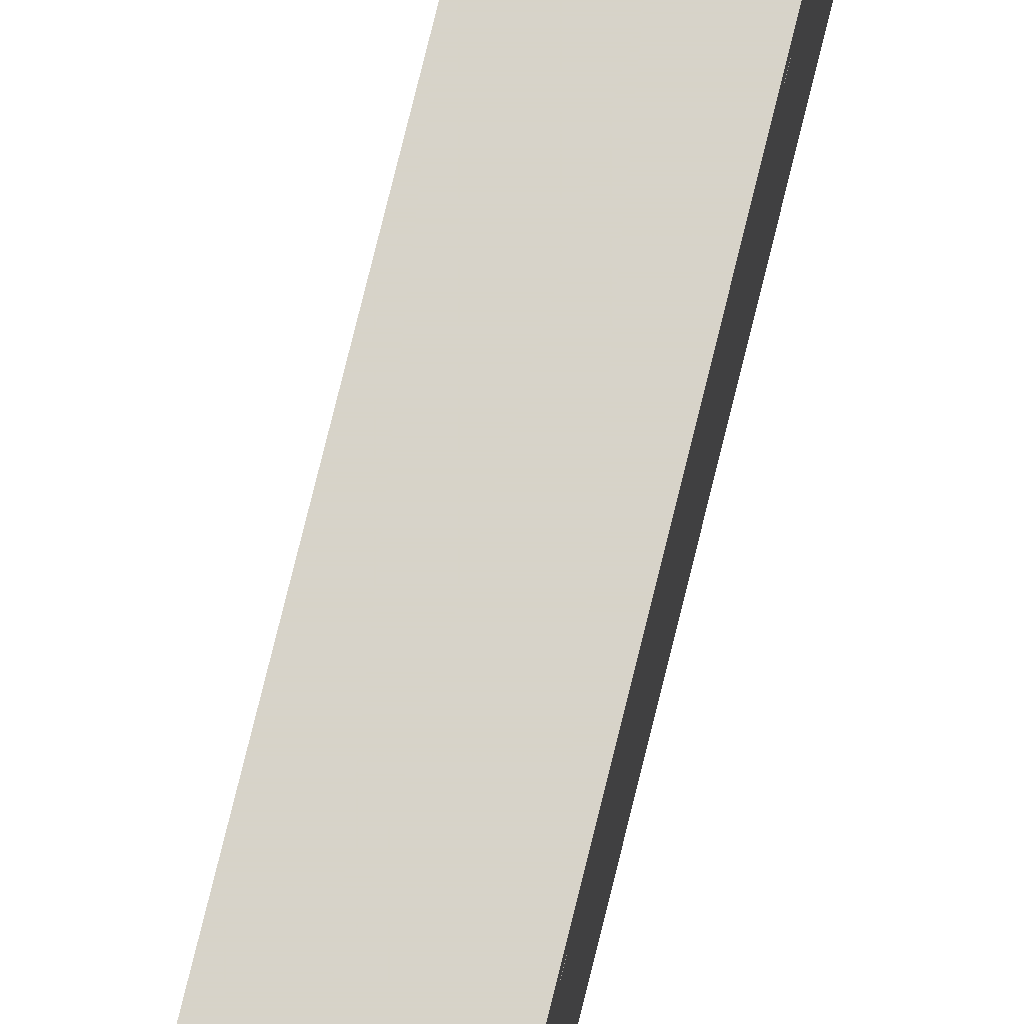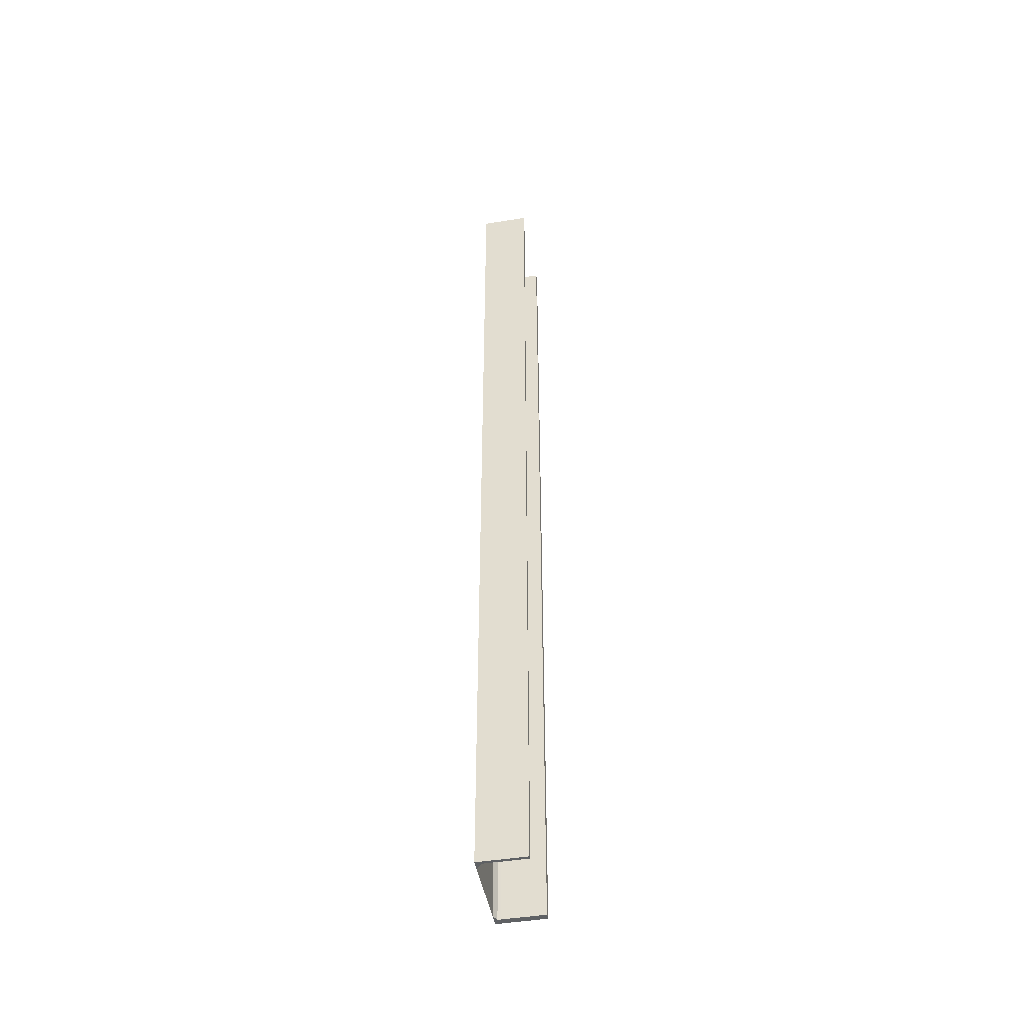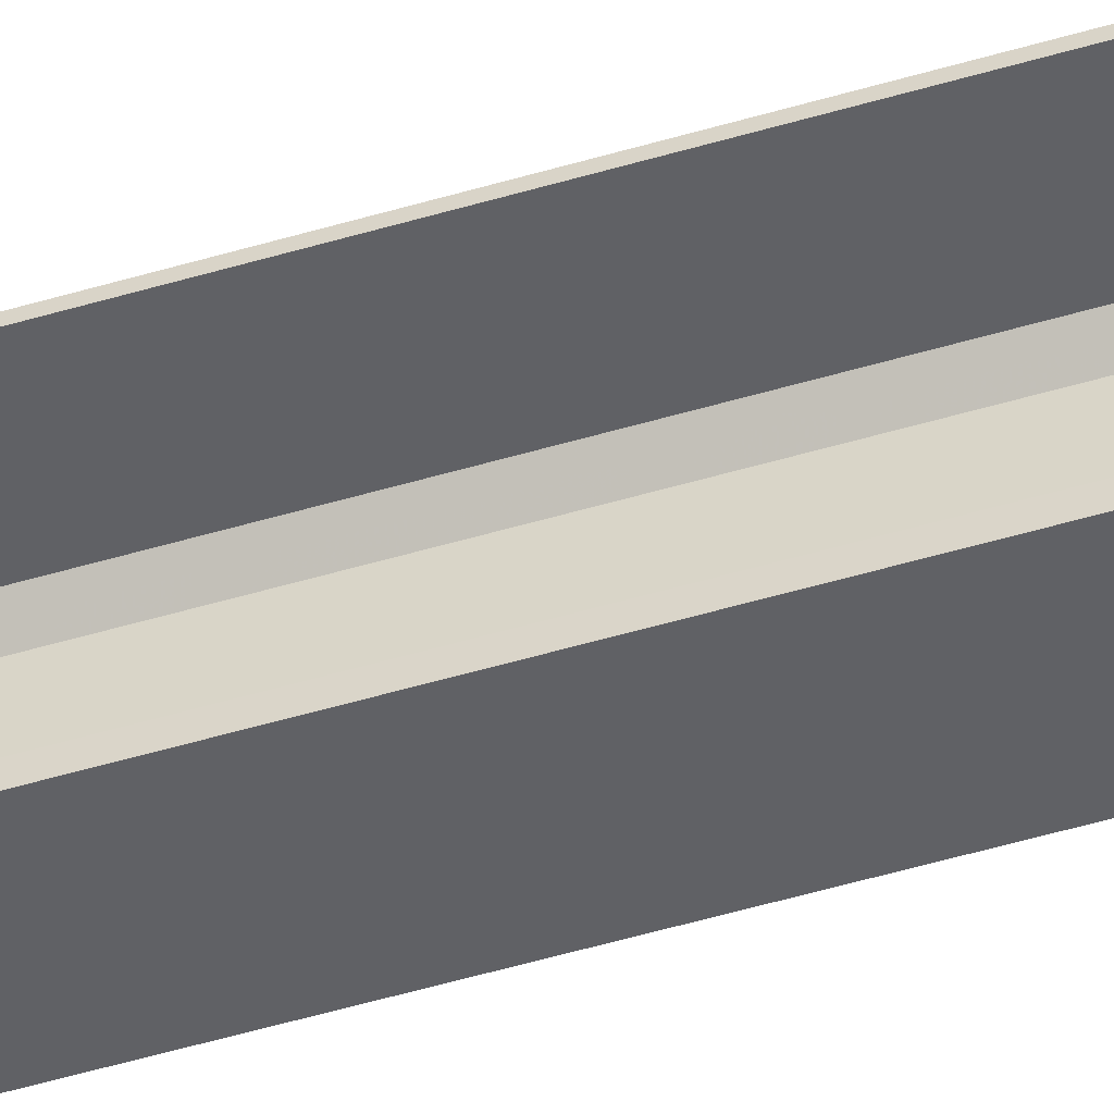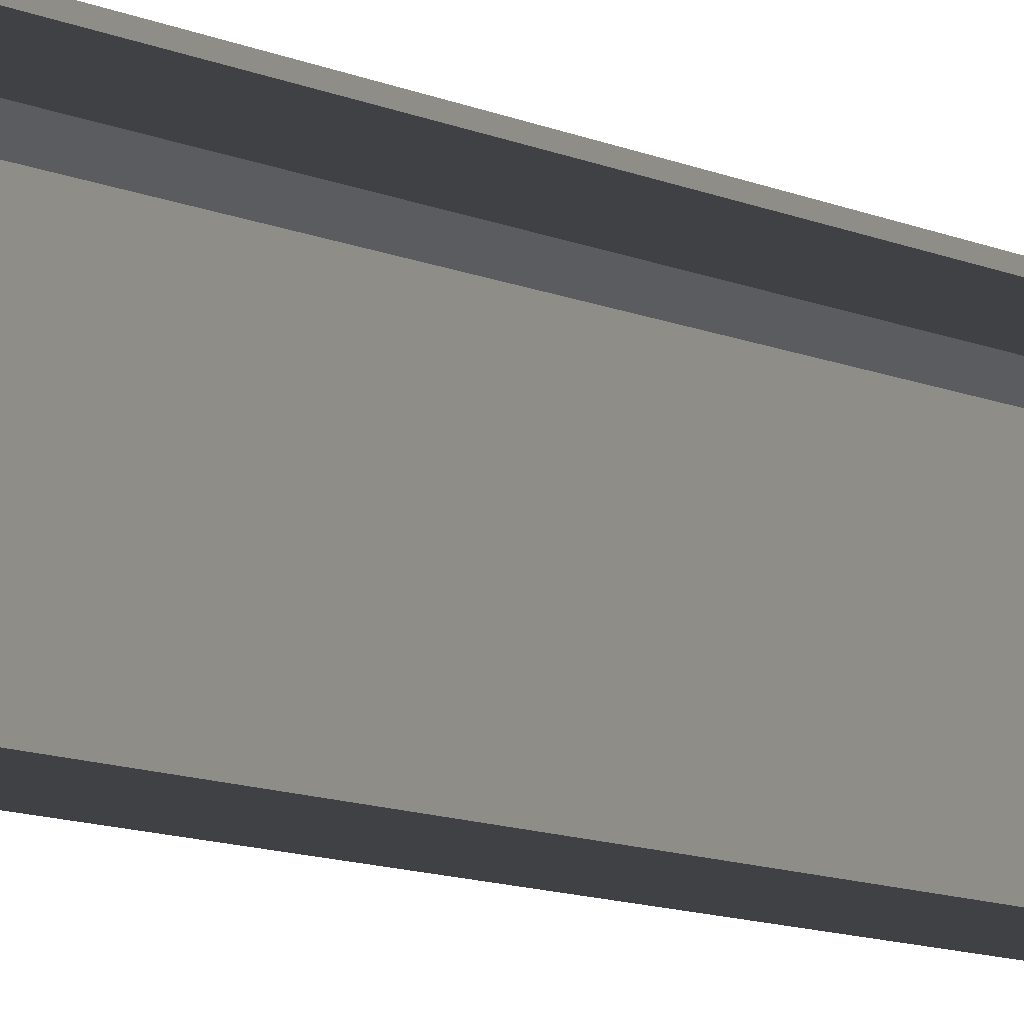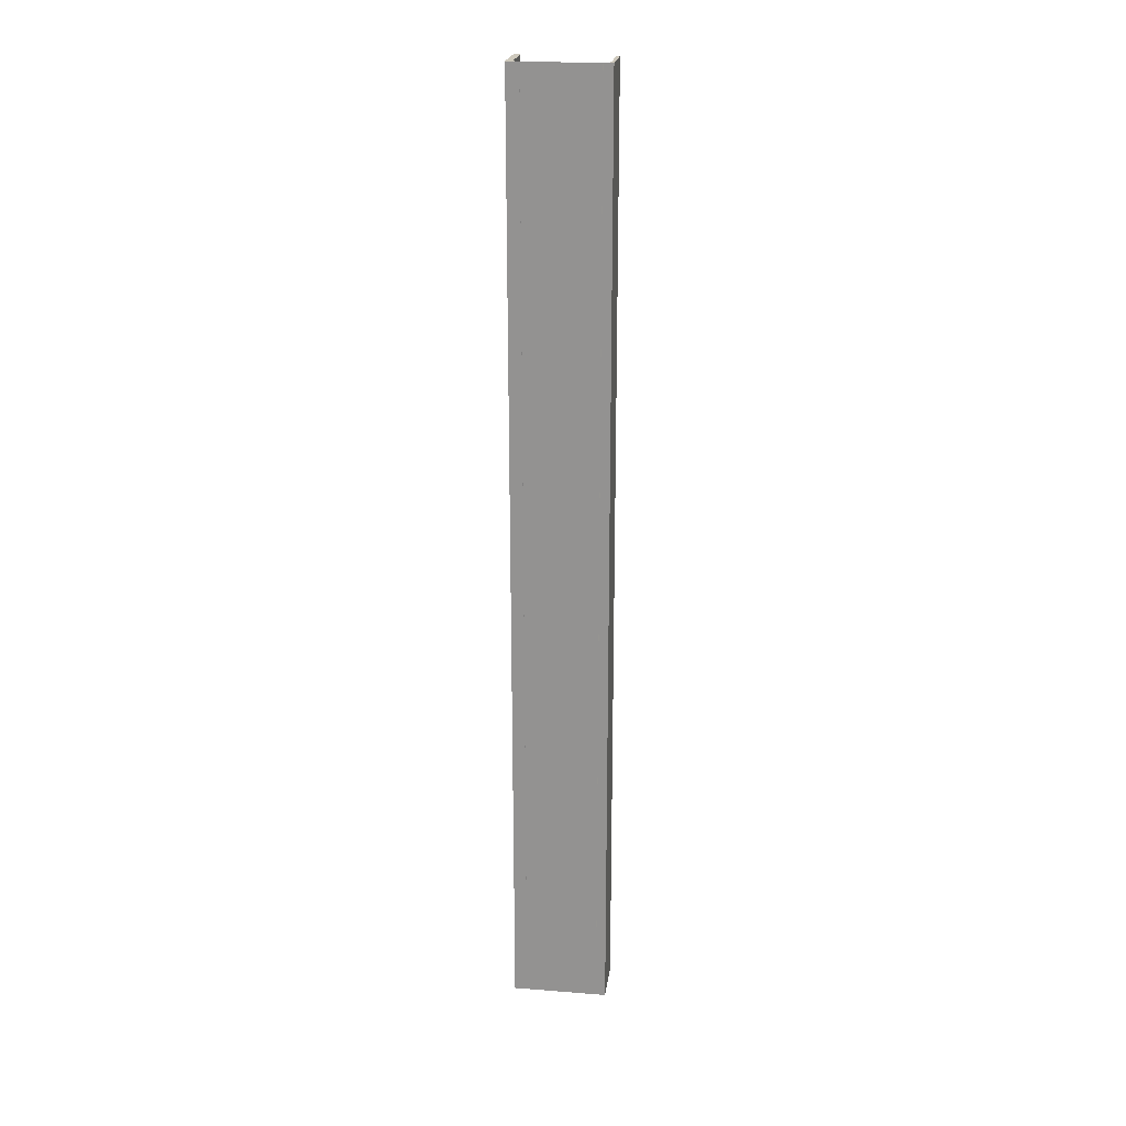
<metadata>
{"format":"obj","ext":"obj","renderer":"f3d","projection":"perspective","resolution":1024,"background":"white","views":[{"elev":76.4,"azim":13.8,"up":"+Y"},{"elev":-46.4,"azim":-169.6,"up":"+Z"},{"elev":-49.9,"azim":-71.7,"up":"+Y"},{"elev":-5.5,"azim":-155.1,"up":"+Y"},{"elev":22.1,"azim":97.7,"up":"+Z"}]}
</metadata>
<code>
o 81
v 2223 1889 14
v 2223 1889 14
v 2223 1889 14
v 2223 1889 17
v 2223 1889 17
v 2223 1889 14
v 2223 1889 17
v 2223 1889 17
v 2223 1889 17
v 2223 1889 17
v 2223 1889 14
v 2223 1889 17
v 2223 1889 17
v 2223 1889 14
v 2223 1889 17
v 2223 1889 14
v 2223 1888 17
v 2223 1889 17
v 2223 1889 14
v 2223 1889 14
v 2223 1889 14
v 2223 1889 14
v 2223 1888 17
v 2223 1888 14
v 2223 1888 14
v 2223 1888 17
v 2223 1888 14
v 2223 1888 14
v 2223 1888 17
v 2223 1888 17
v 2223 1888 14
v 2223 1888 17
v 2223 1888 14
v 2223 1888 17
v 2223 1888 14
v 2223 1888 14
v 2223 1888 14
v 2223 1888 17
v 2223 1888 14
v 2223 1888 17
v 2223 1888 17
v 2223 1888 17
v 2223 1888 17
v 2223 1888 14
v 2223 1888 14
v 2223 1888 14
v 2223 1889 14
v 2223 1889 17
v 2223 1889 17
v 2223 1889 17
v 2223 1889 17
v 2223 1889 14
v 2223 1889 17
v 2223 1888 14
v 2223 1889 17
v 2223 1888 17
v 2223 1888 14
v 2223 1888 14
f 1 2 3
f 1 4 5
f 6 4 3
f 7 4 8
f 6 9 8
f 10 2 8
f 10 11 3
f 10 12 13
f 12 2 14
f 15 14 16
f 17 11 18
f 19 15 20
f 20 21 19
f 22 21 20
f 6 21 22
f 21 23 24
f 25 23 26
f 25 27 28
f 27 29 30
f 25 29 31
f 32 29 26
f 33 30 34
f 32 35 36
f 37 35 31
f 38 35 26
f 38 39 31
f 40 33 41
f 41 17 40
f 38 17 42
f 42 17 41
f 43 44 39
f 45 39 44
f 45 44 46
f 47 48 9
f 49 9 48
f 49 48 50
f 51 52 53
f 54 55 52
f 55 54 56
f 57 56 58

</code>
